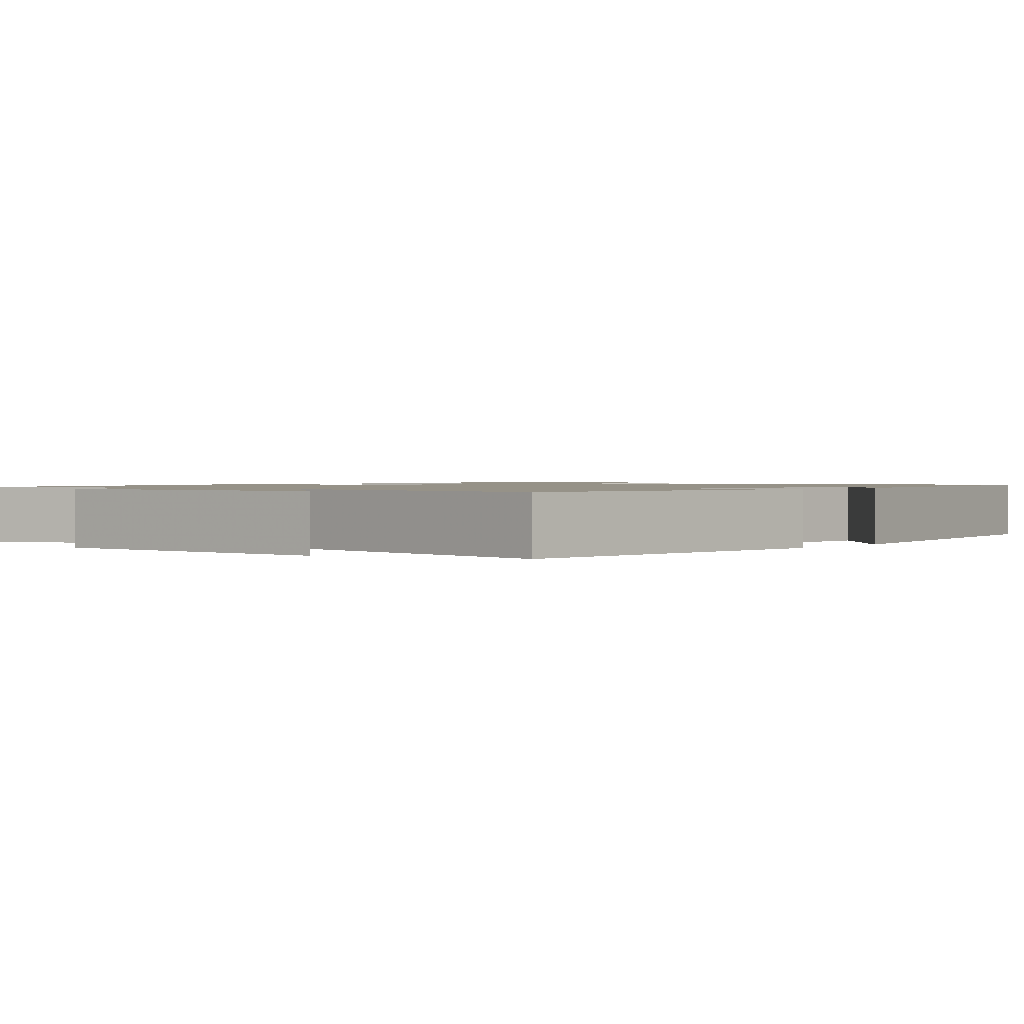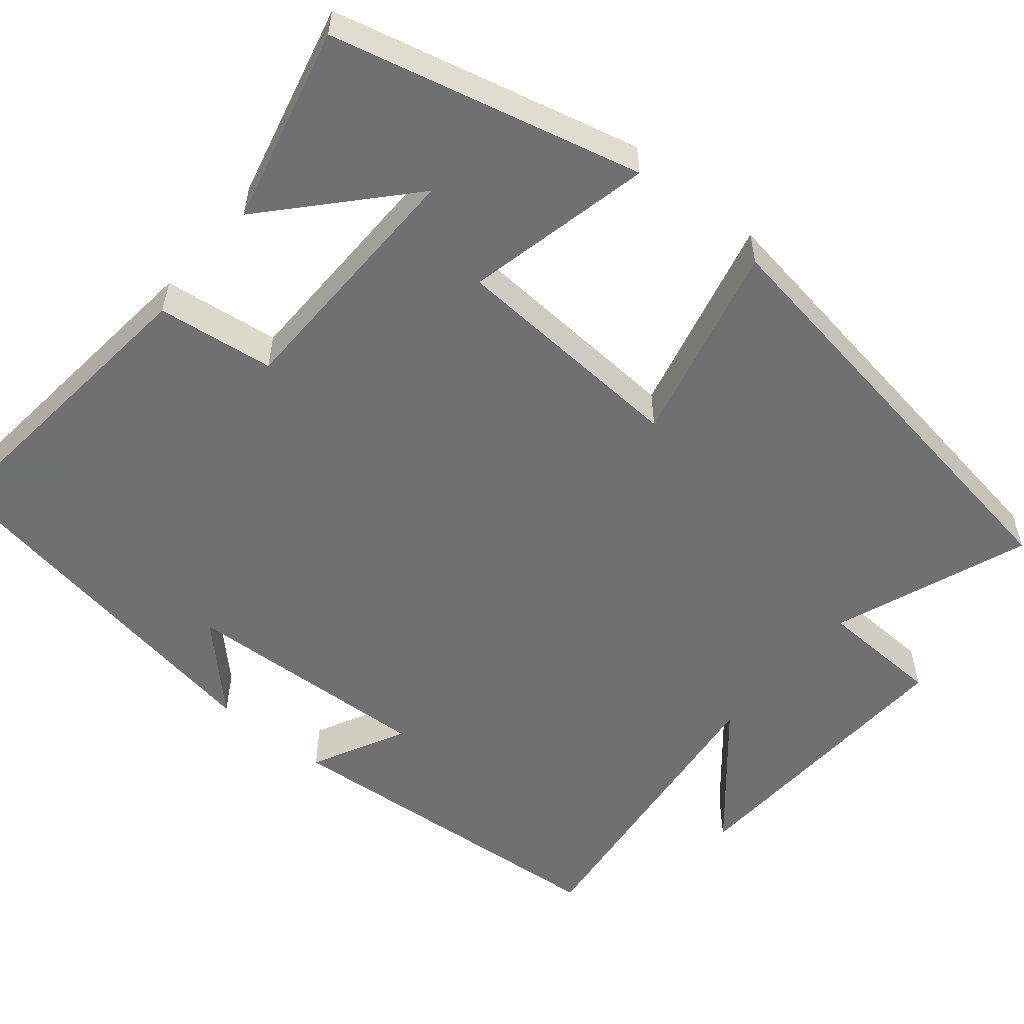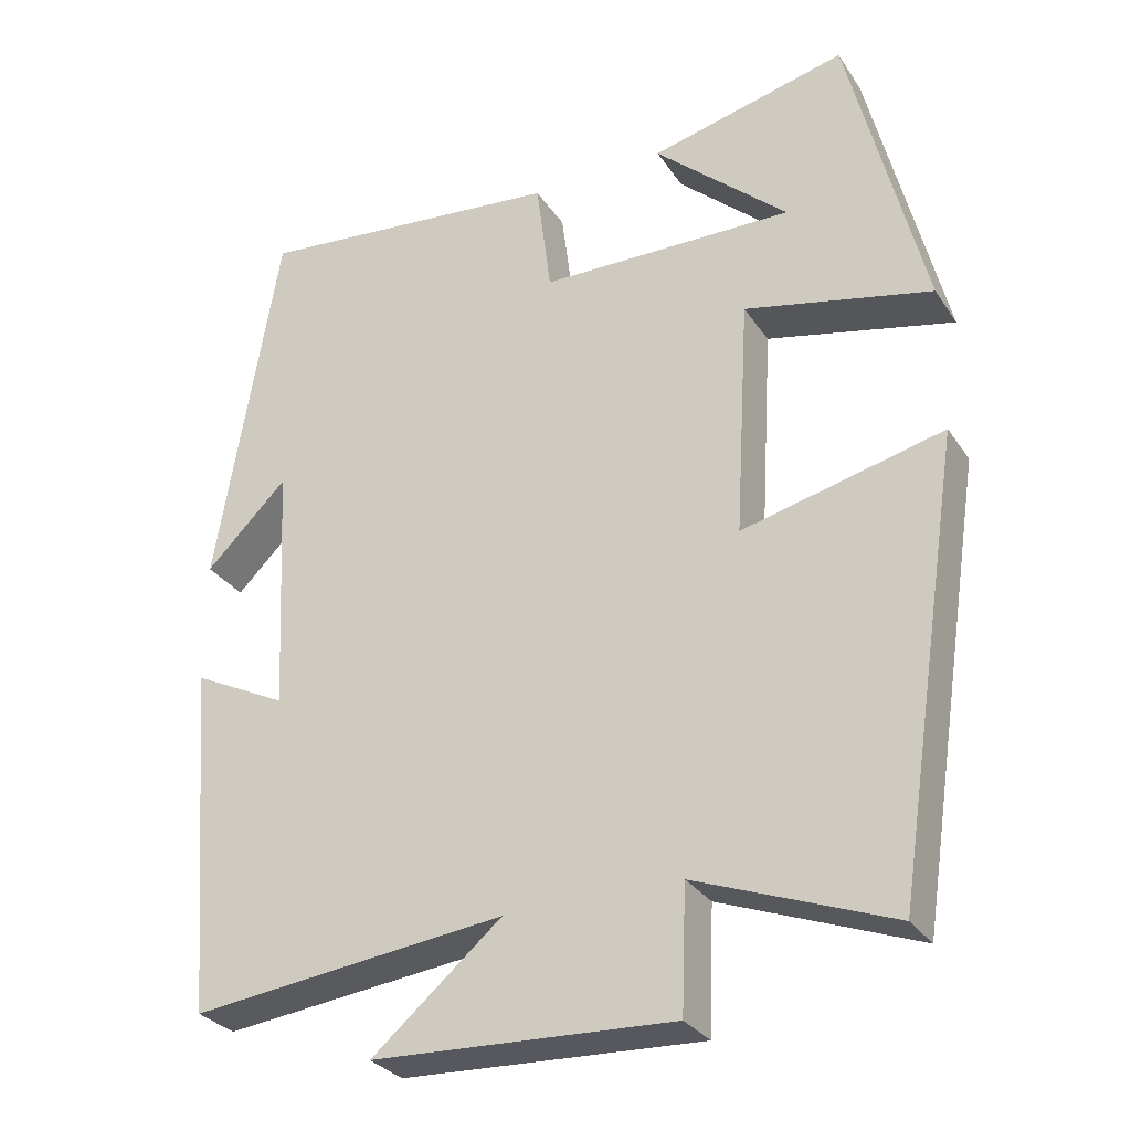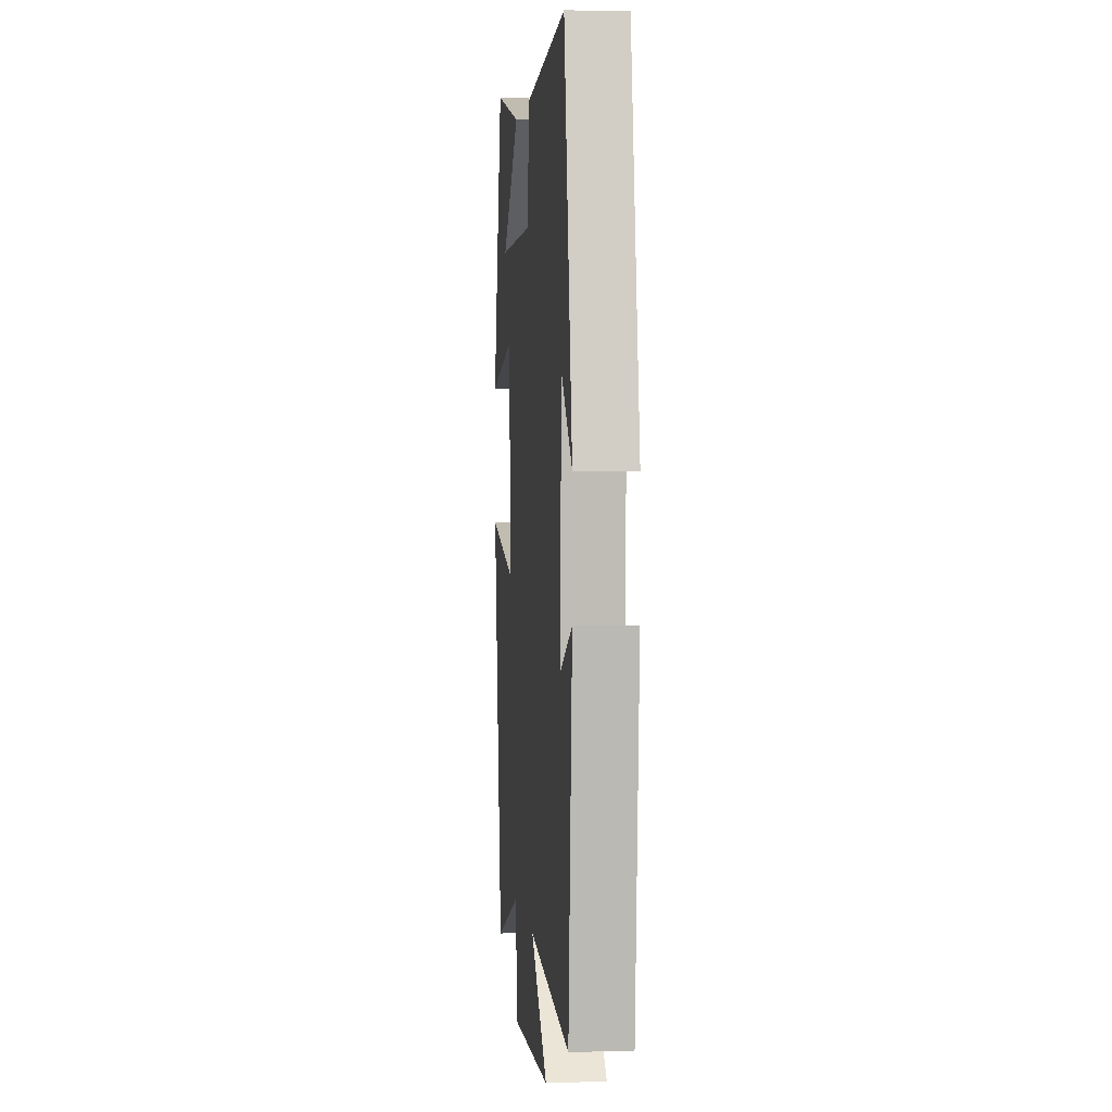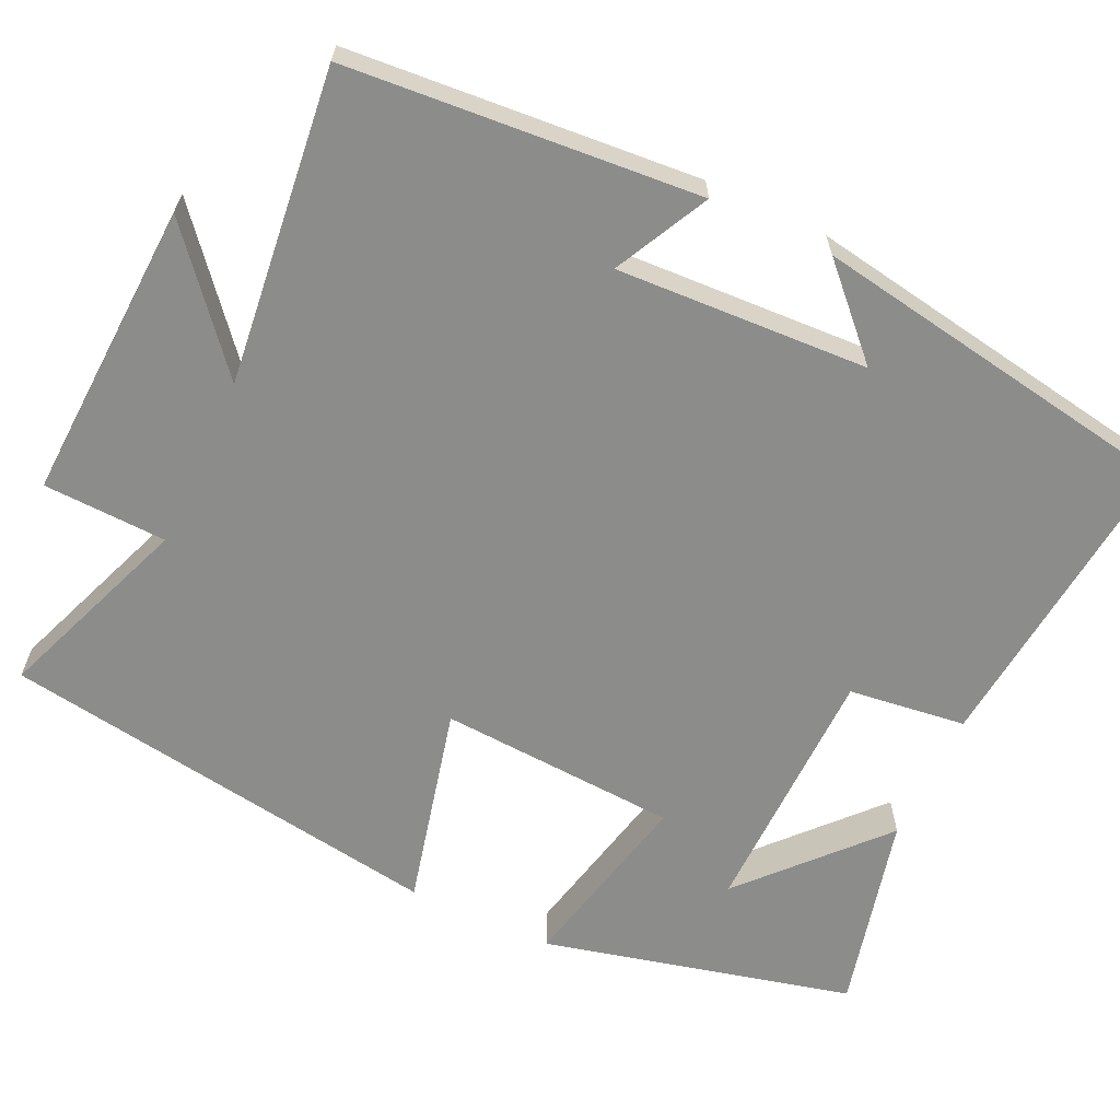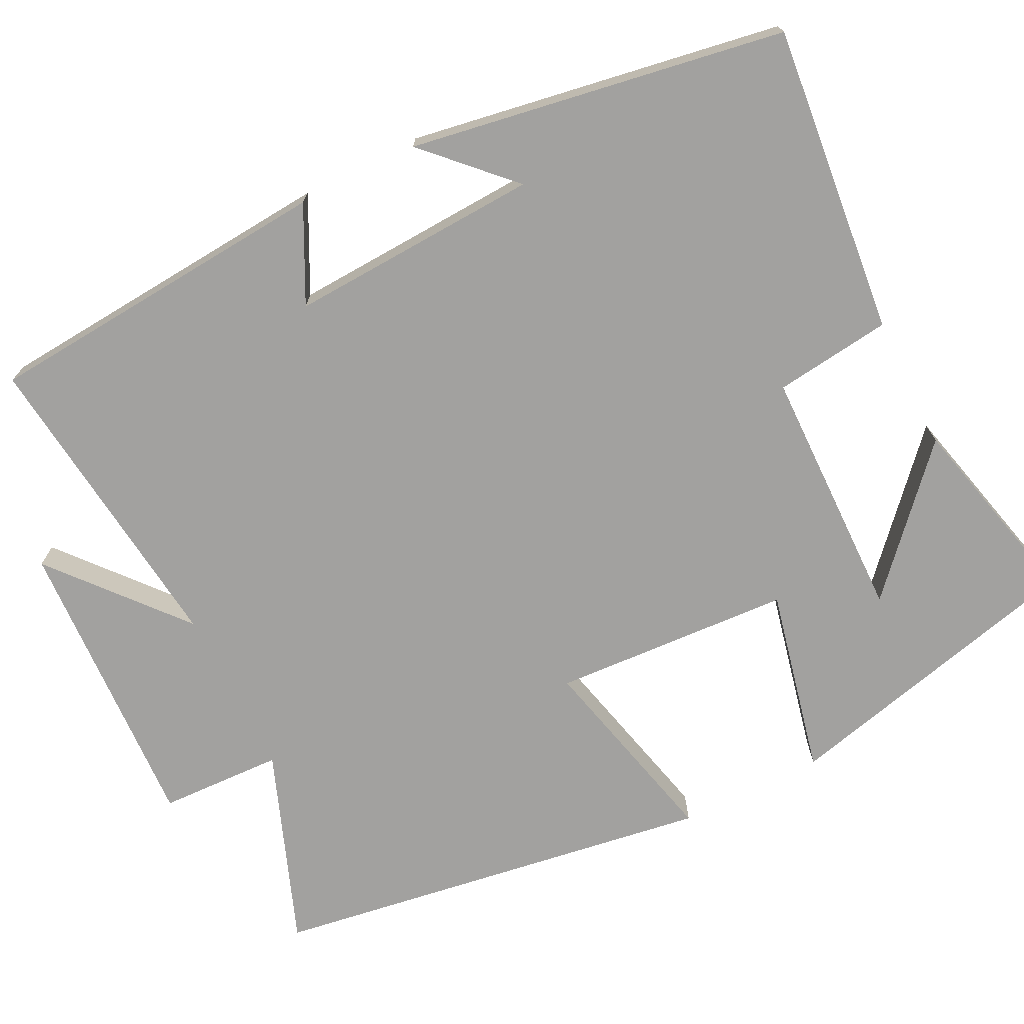
<metadata>
{"format":"obj","ext":"obj","renderer":"f3d","projection":"perspective","resolution":1024,"background":"white","views":[{"elev":1.2,"azim":-138.8,"up":"+Y"},{"elev":-55.0,"azim":50.4,"up":"+Y"},{"elev":-30.0,"azim":27.6,"up":"+Z"},{"elev":2.7,"azim":-95.9,"up":"+Z"},{"elev":-64.1,"azim":-115.1,"up":"+Y"},{"elev":-72.2,"azim":-63.4,"up":"+Y"}]}
</metadata>
<code>
v 0.403 0.07 0.561
v 0.5 0.07 0.166
v 0.261 0.07 0.22
v 0.243 0.07 -0.086
v 0.5 0.07 -0.024
v 0.413 0.07 -0.595
v 0.163 0.07 -0.5
v 0.157 0.07 -0.658
v -0.227 0.07 -0.64
v -0.061 0.07 -0.5
v -0.464 0.07 -0.546
v -0.5 0.07 -0.096
v -0.379 0.07 -0.157
v -0.395 0.07 0.165
v -0.5 0.07 0.062
v -0.42 0.07 0.541
v -0.023 0.07 0.5
v -0.004 0.07 0.35
v 0.322 0.07 0.344
v 0.151 0.07 0.5
v 0.403 0 0.561
v 0.5 0 0.166
v 0.261 0 0.22
v 0.243 0 -0.086
v 0.5 0 -0.024
v 0.413 0 -0.595
v 0.163 0 -0.5
v 0.157 0 -0.658
v -0.227 0 -0.64
v -0.061 0 -0.5
v -0.464 0 -0.546
v -0.5 0 -0.096
v -0.379 0 -0.157
v -0.395 0 0.165
v -0.5 0 0.062
v -0.42 0 0.541
v -0.023 0 0.5
v -0.004 0 0.35
v 0.322 0 0.344
v 0.151 0 0.5
f 19 20 1
f 16 17 18
f 14 15 16
f 14 16 18
f 13 14 18 19
f 10 11 12 13
f 7 8 9 10
f 7 10 13
f 4 5 6 7
f 3 4 7 13
f 19 1 2
f 19 2 3
f 3 13 19
f 21 40 39
f 38 37 36
f 36 35 34
f 38 36 34
f 39 38 34 33
f 33 32 31 30
f 30 29 28 27
f 33 30 27
f 27 26 25 24
f 33 27 24 23
f 22 21 39
f 23 22 39
f 39 33 23
f 1 21 22 2
f 2 22 23 3
f 3 23 24 4
f 4 24 25 5
f 5 25 26 6
f 6 26 27 7
f 7 27 28 8
f 8 28 29 9
f 9 29 30 10
f 10 30 31 11
f 11 31 32 12
f 12 32 33 13
f 13 33 34 14
f 14 34 35 15
f 15 35 36 16
f 16 36 37 17
f 17 37 38 18
f 18 38 39 19
f 19 39 40 20
f 20 40 21 1

</code>
